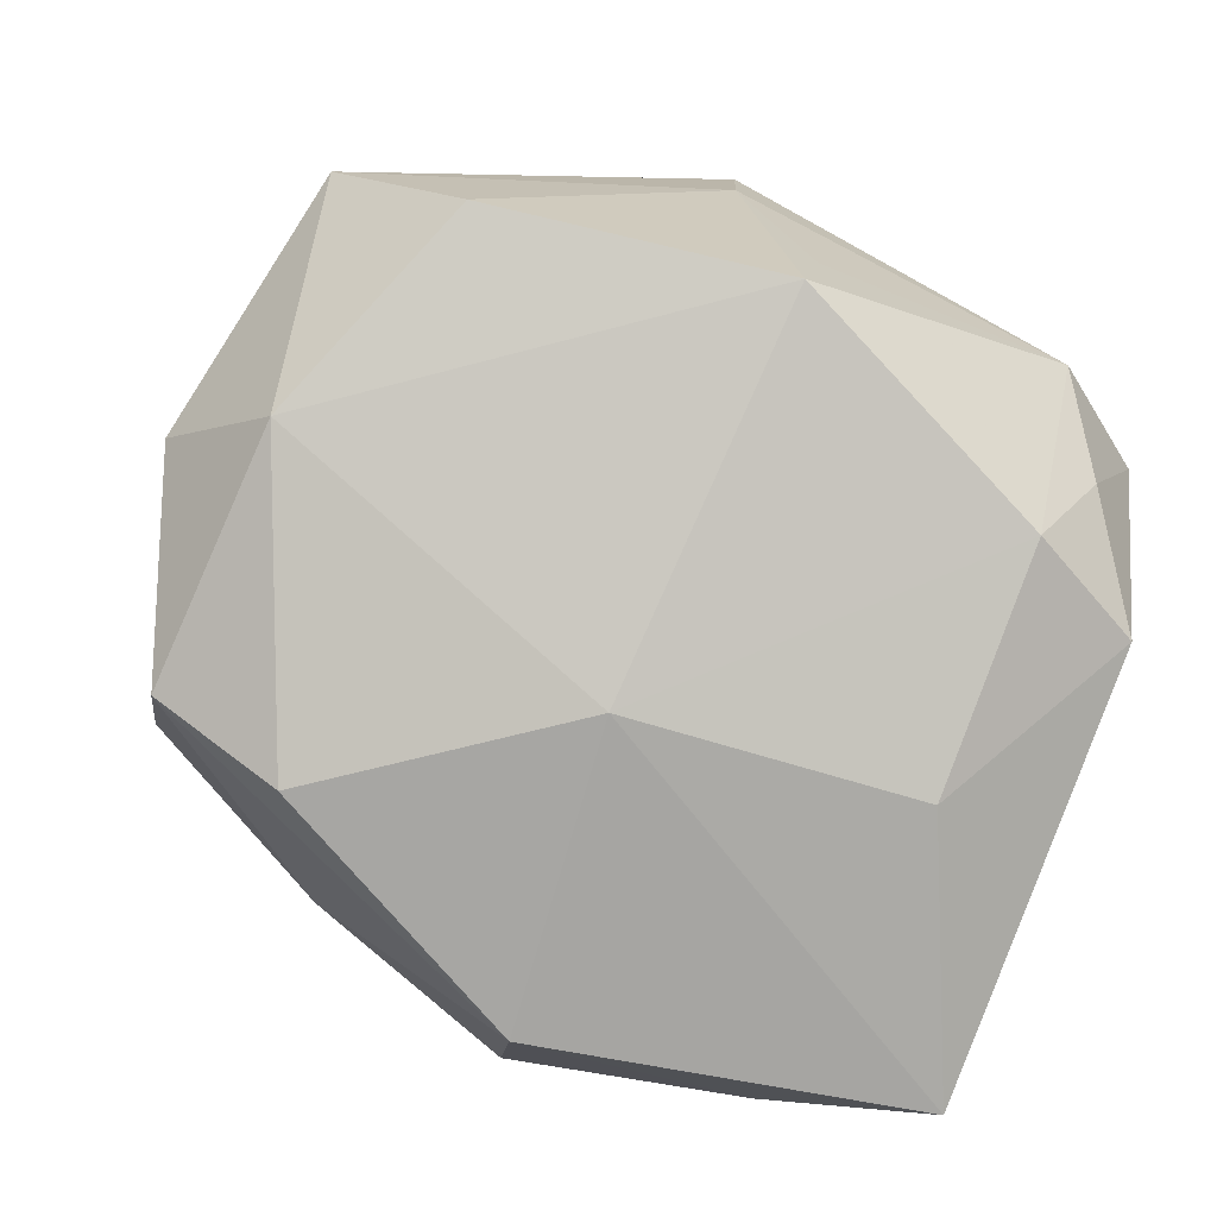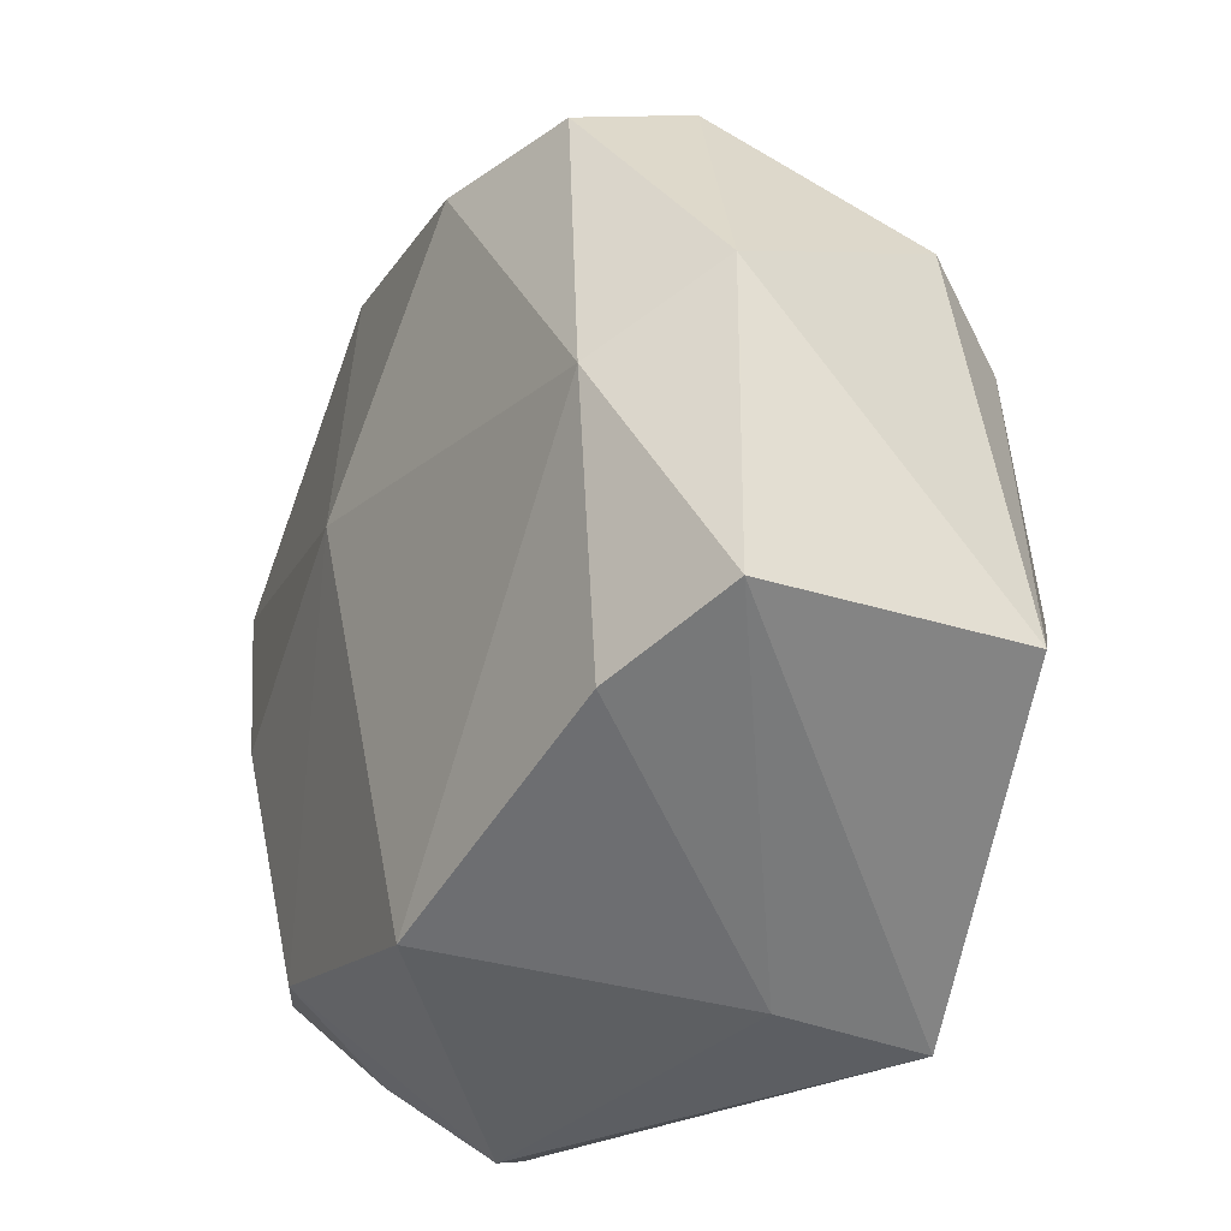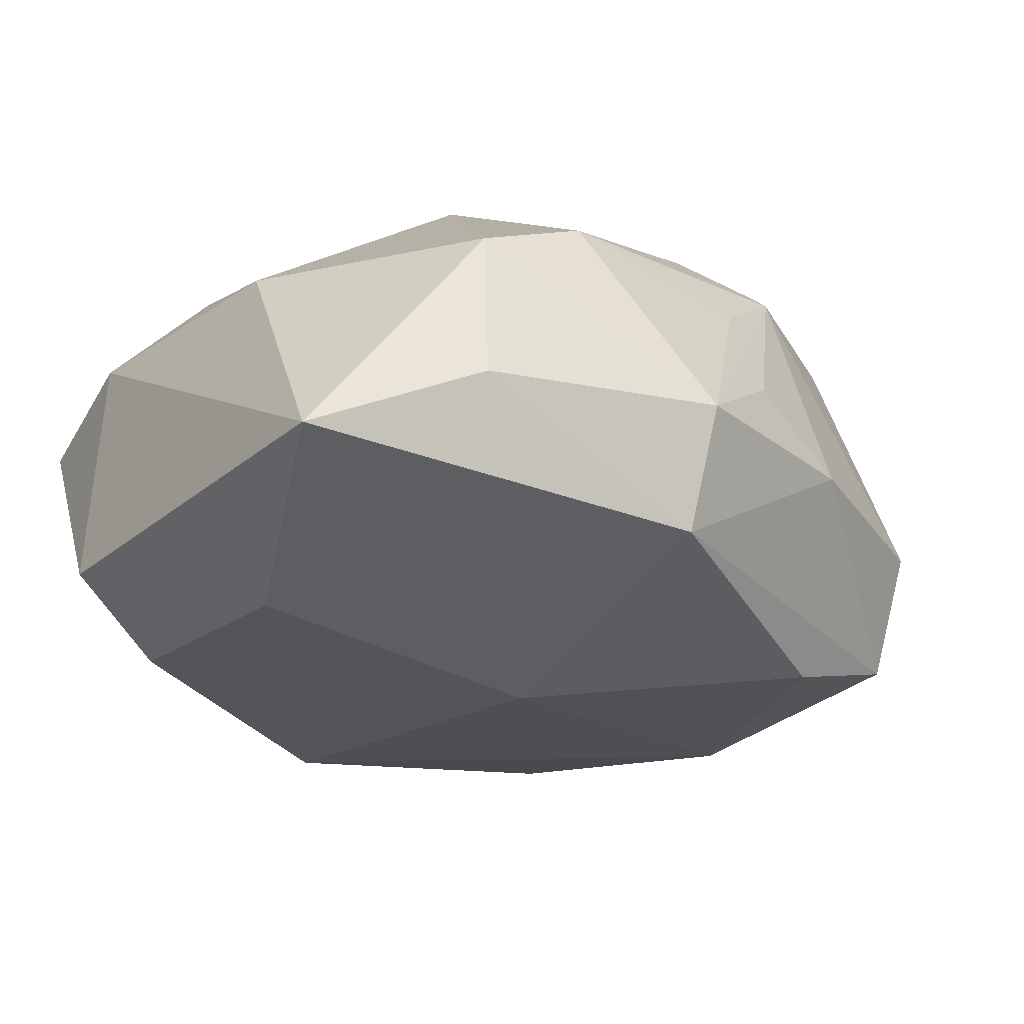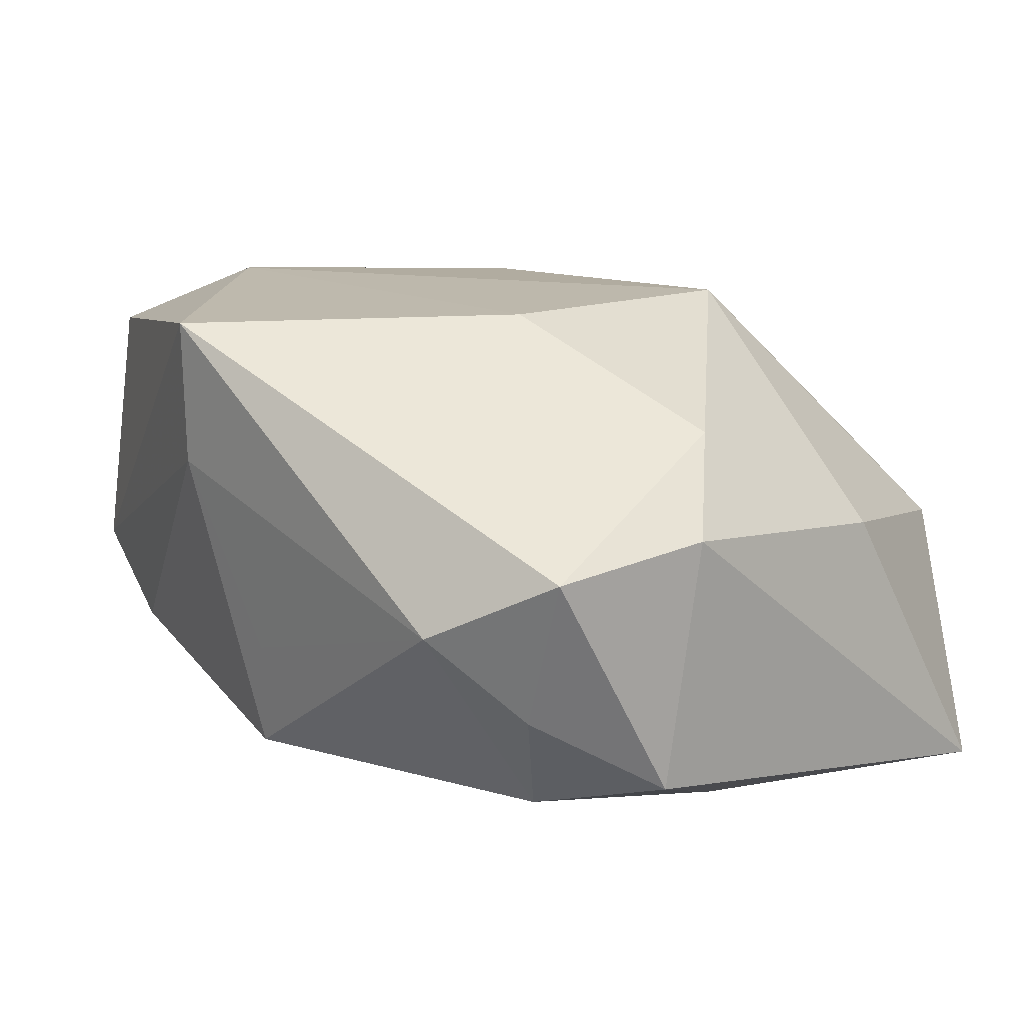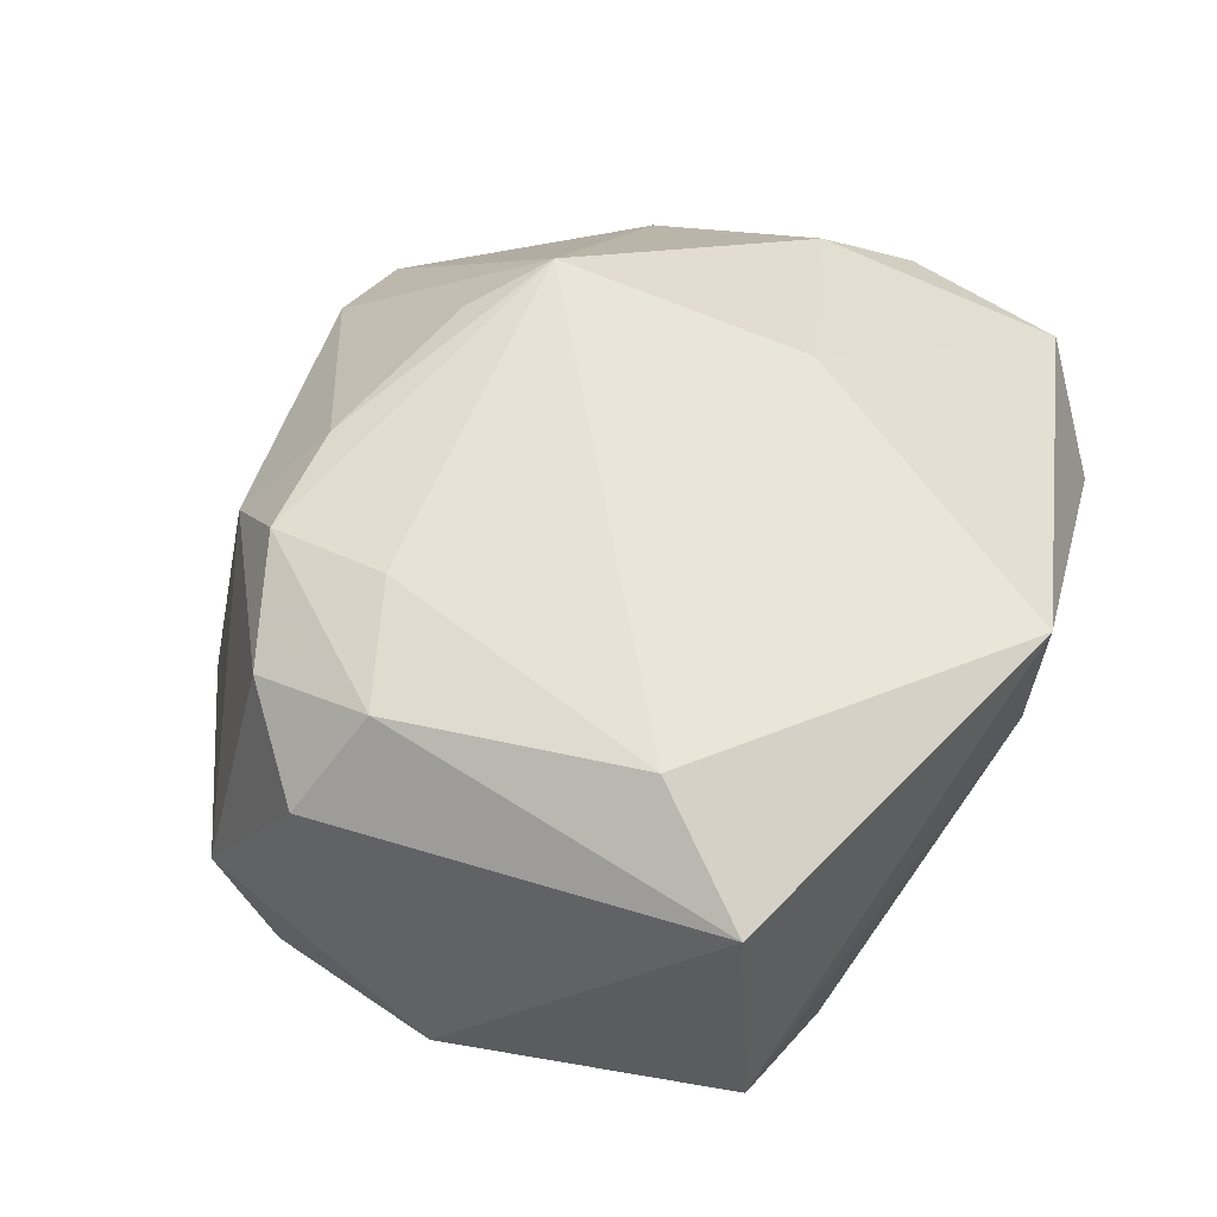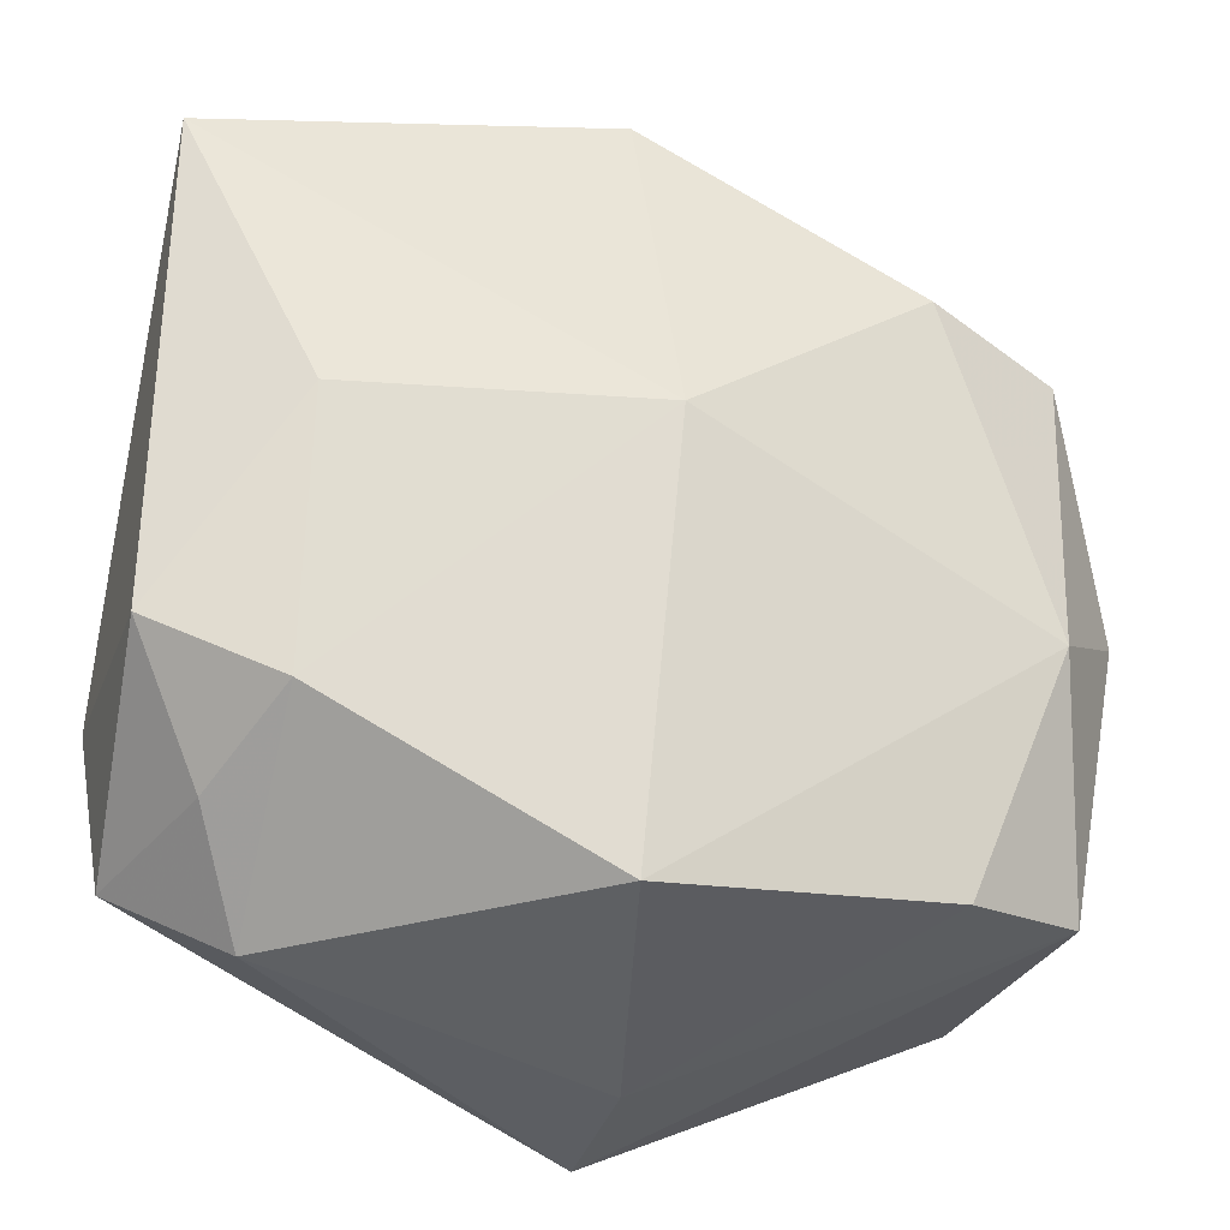
<metadata>
{"format":"obj","ext":"obj","renderer":"f3d","projection":"perspective","resolution":1024,"background":"white","views":[{"elev":-78.3,"azim":-22.9,"up":"+Z"},{"elev":-39.9,"azim":-110.8,"up":"+Y"},{"elev":-34.4,"azim":142.7,"up":"+Z"},{"elev":14.8,"azim":48.5,"up":"+Z"},{"elev":58.4,"azim":-68.5,"up":"+Z"},{"elev":-34.9,"azim":164.1,"up":"+Y"}]}
</metadata>
<code>
v 0.02877 0.009229 0.003589
v 0.002481 0.02654 -0.01737
v 0.02992 -0.01247 -0.01158
v 0.00331 0.03082 -0.009298
v -0.02825 -0.01806 0.01476
v -0.01236 0.02644 -0.006483
v 0.02092 -0.02674 0.0002518
v -0.004147 0.0281 -0.002775
v -0.01422 0.01064 0.01766
v -0.02702 0.01951 -0.004477
v -0.0298 -0.01965 -0.003766
v 0.02543 -0.004577 0.01197
v -0.03336 0.0008001 -0.005101
v -0.004115 -0.02854 0.008401
v 0.02137 0.001149 -0.01793
v 0.0007643 -0.02575 -0.01274
v -0.01275 0.01947 0.01587
v 0.01043 -0.008745 0.01892
v 0.03065 -0.01004 0.006024
v 0.03065 0.02038 -0.01686
v 0.02099 -0.0168 -0.01407
v -0.02181 0.01664 0.01367
v -0.003846 -0.02896 0.01874
v -0.009217 0.02405 0.01043
v -0.0217 -0.01037 0.01892
v 0.007454 0.01466 0.01676
v 0.02464 -0.0206 -0.006263
v -0.02742 0.01528 -0.013
v 0.02883 -0.0216 0.004722
v -0.02327 0.007844 0.01658
v 0.01237 0.02695 0.004843
v 0.0199 0.02618 -0.01115
v 0.001899 -0.02669 -0.005017
v -0.02702 -0.004512 -0.0121
v -0.02076 -0.02178 -0.008611
v -0.002947 0.02634 0.004712
v -0.01747 0.0167 -0.01742
v -0.004706 0.01897 0.01605
v -0.02836 0.01143 0.01035
v 0.02062 0.02663 -5.748e-05
v -0.000274 0.003407 -0.01918
v 0.01174 0.009907 0.01892
f 23 25 5
f 23 29 18
f 42 25 18
f 18 25 23
f 21 16 41
f 42 40 31
f 31 40 4
f 41 37 2
f 2 20 41
f 4 40 32
f 40 20 32
f 32 2 4
f 20 2 32
f 16 33 14
f 11 5 13
f 23 5 11
f 11 14 23
f 42 18 12
f 12 18 29
f 15 20 3
f 3 21 15
f 41 20 15
f 15 21 41
f 16 21 7
f 7 33 16
f 7 29 23
f 23 14 7
f 7 14 33
f 41 16 34
f 34 37 41
f 34 11 13
f 4 2 6
f 39 10 13
f 13 5 39
f 1 20 40
f 1 40 42
f 42 12 1
f 27 21 3
f 27 7 21
f 3 29 27
f 29 7 27
f 35 34 16
f 11 34 35
f 16 14 35
f 14 11 35
f 28 2 37
f 28 6 2
f 10 6 28
f 13 10 28
f 28 34 13
f 37 34 28
f 30 5 25
f 30 39 5
f 24 6 10
f 20 1 19
f 19 29 3
f 3 20 19
f 19 12 29
f 19 1 12
f 9 25 42
f 9 30 25
f 10 39 22
f 22 24 10
f 39 30 22
f 36 31 4
f 4 24 36
f 36 24 31
f 4 6 8
f 8 24 4
f 6 24 8
f 31 24 38
f 42 31 26
f 26 38 42
f 31 38 26
f 30 9 17
f 17 22 30
f 17 9 42
f 42 38 17
f 24 22 17
f 17 38 24

</code>
